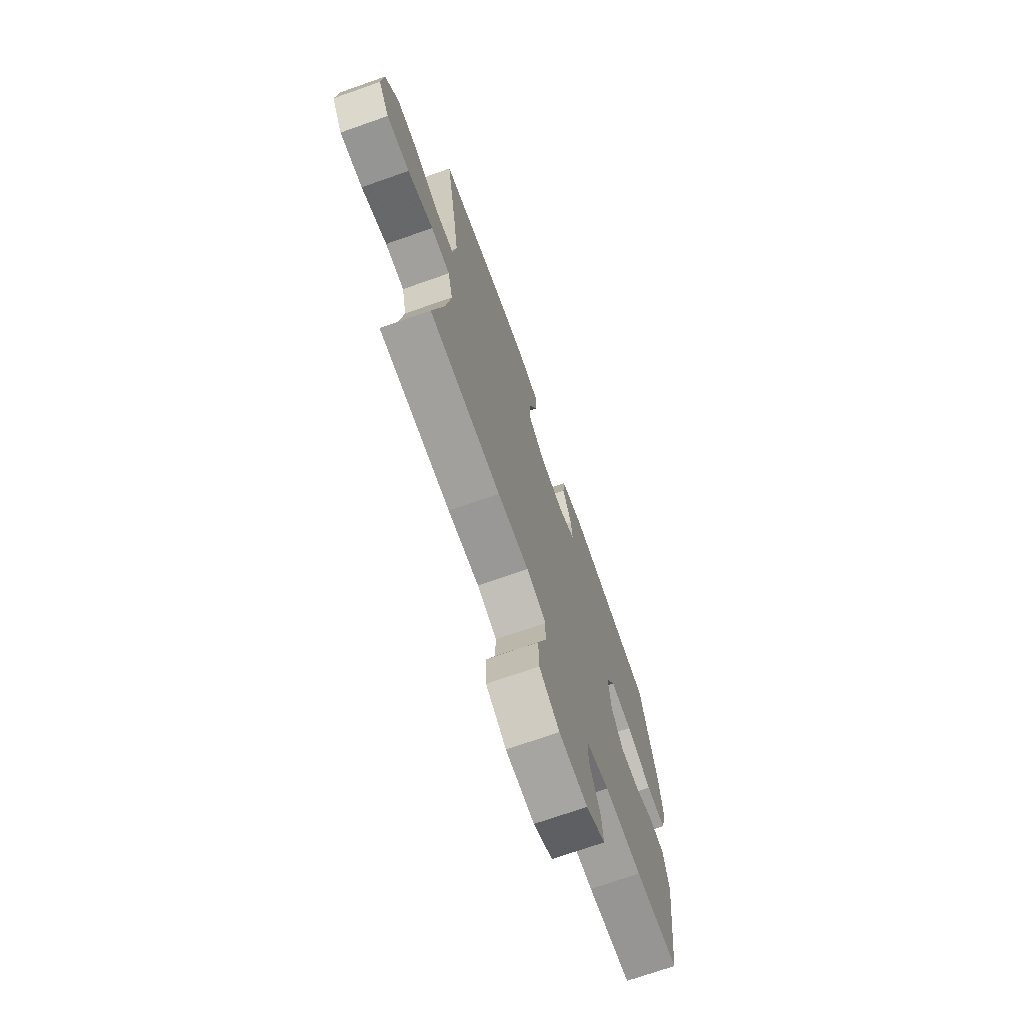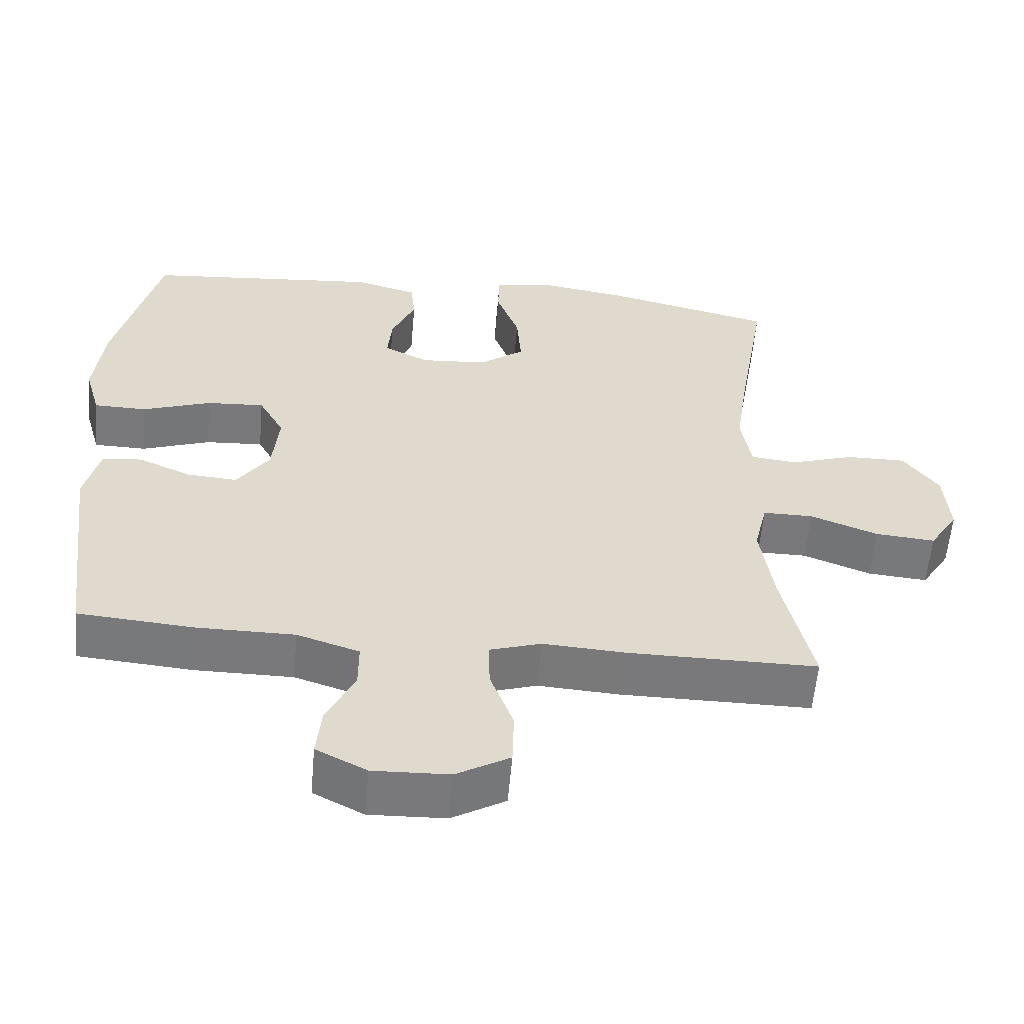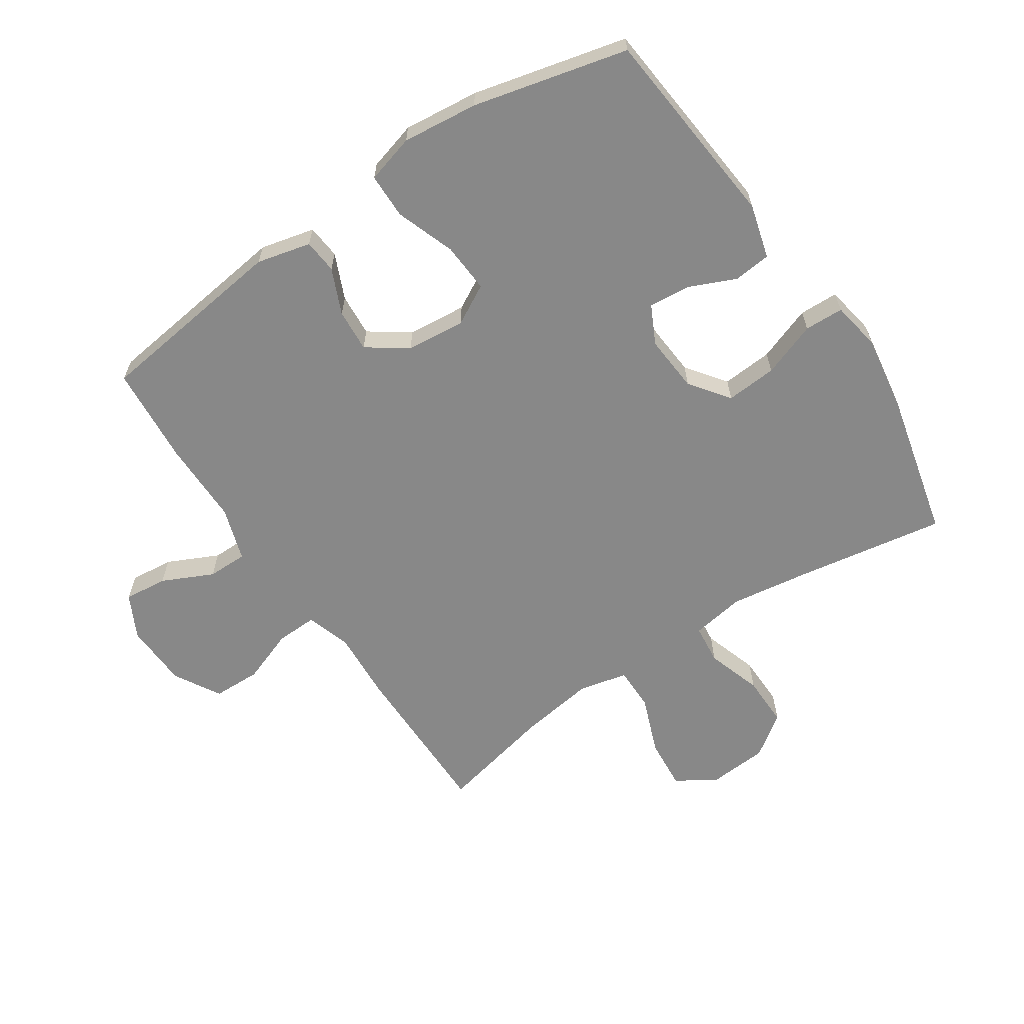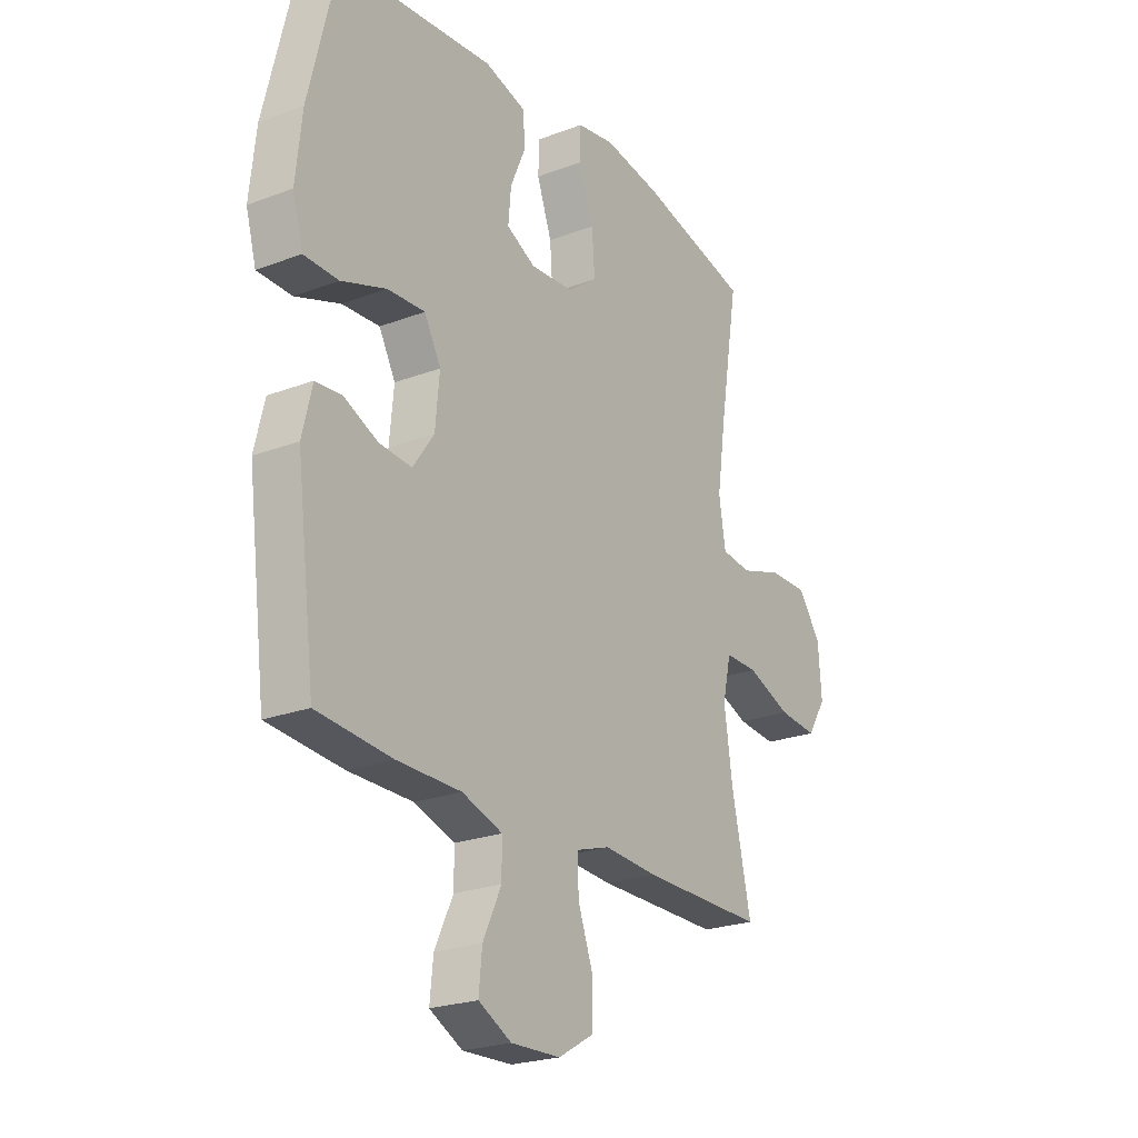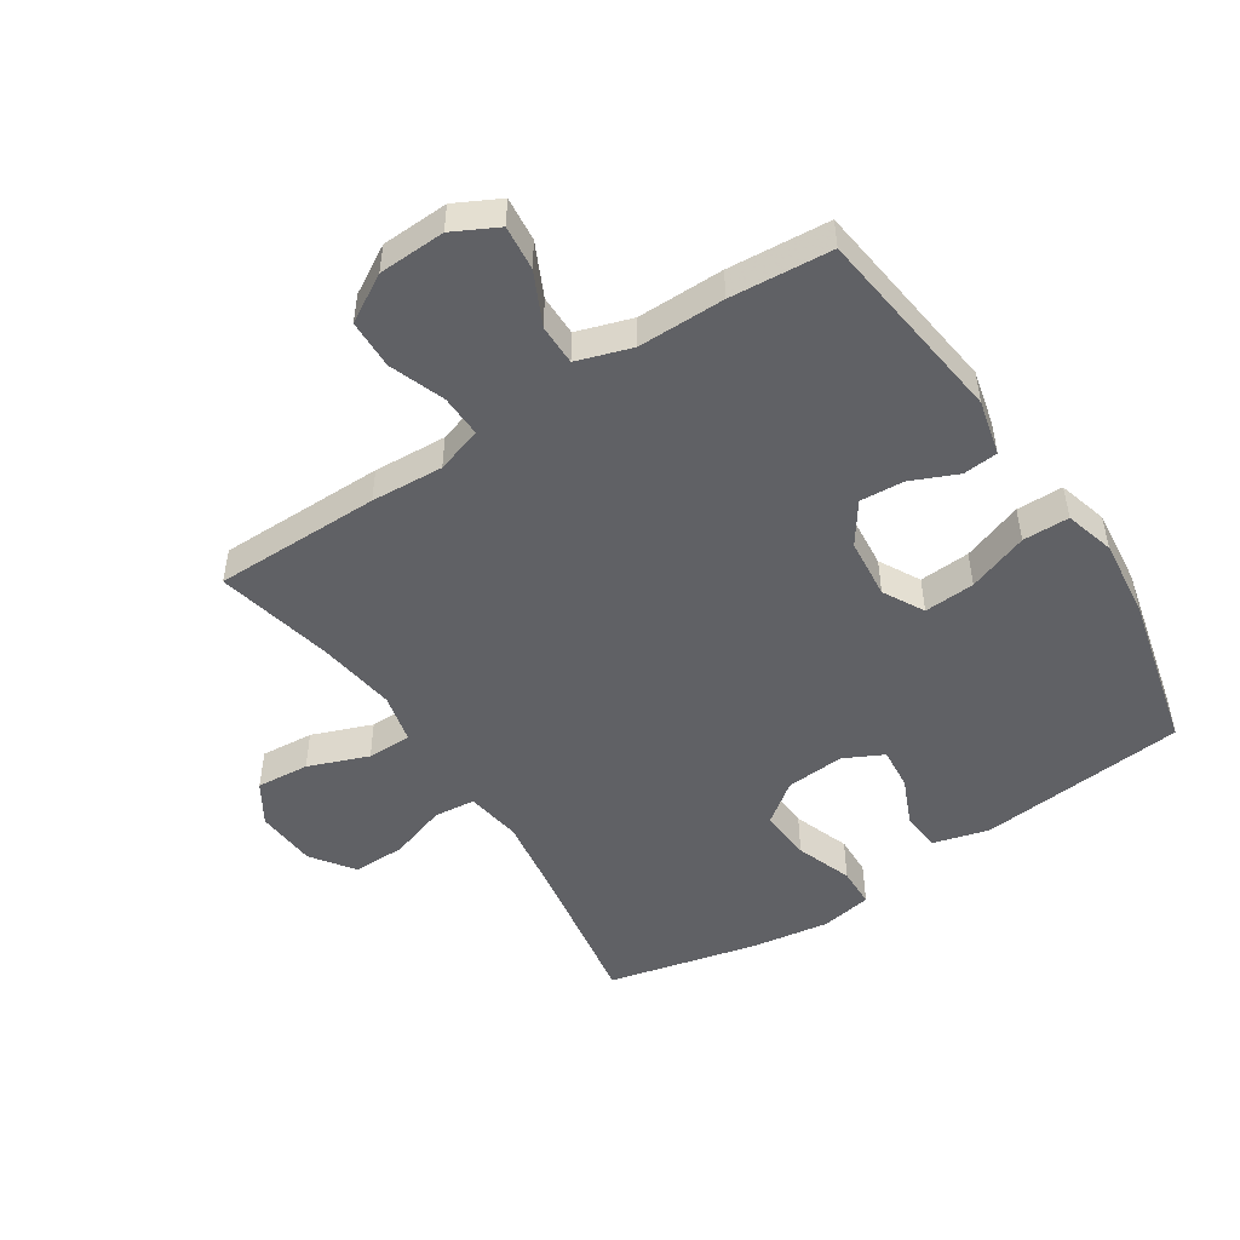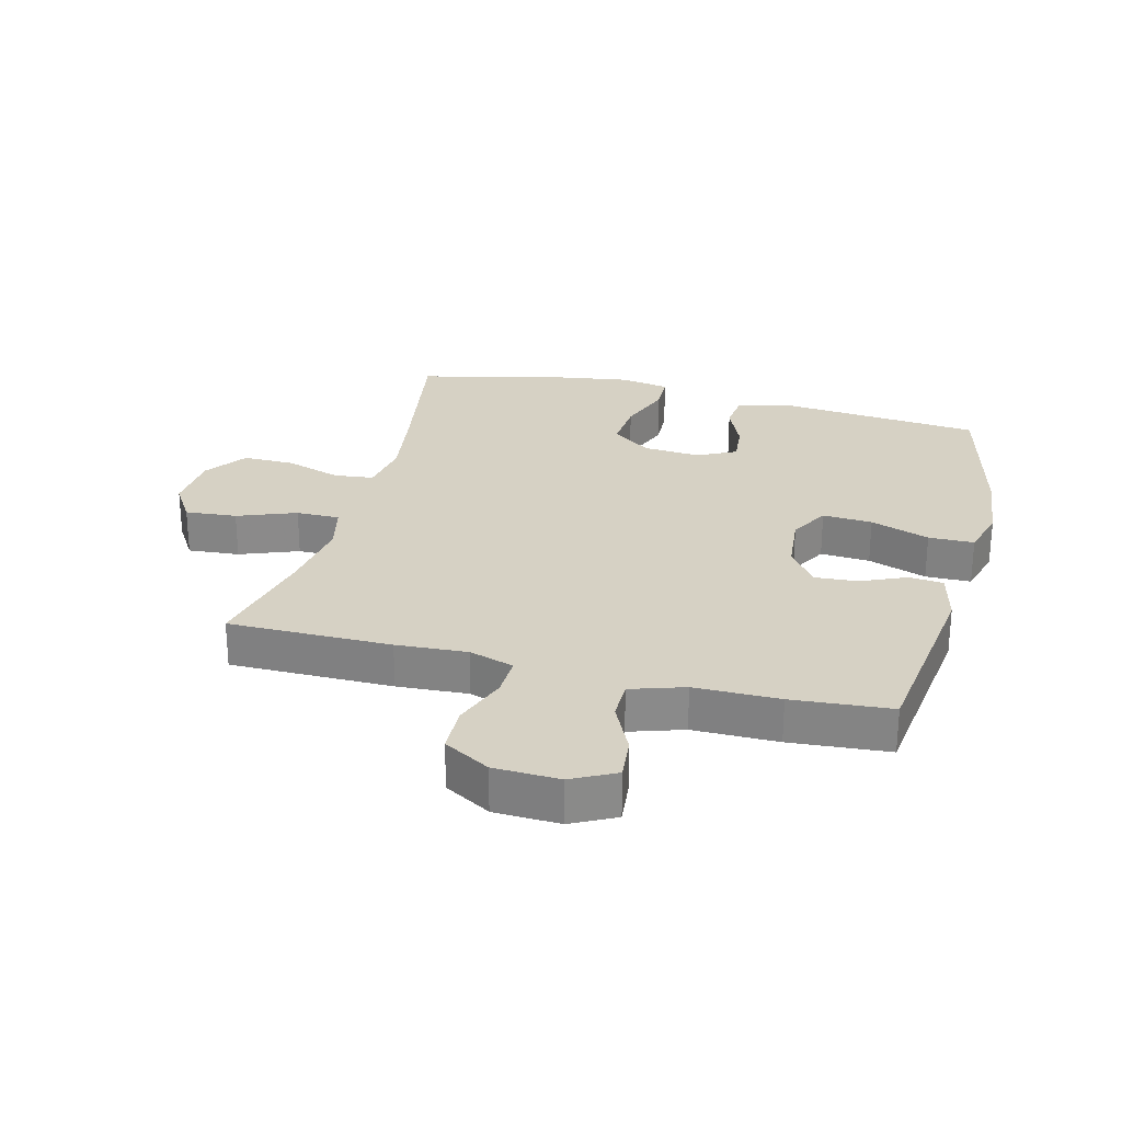
<metadata>
{"format":"obj","ext":"obj","renderer":"f3d","projection":"perspective","resolution":1024,"background":"white","views":[{"elev":-71.7,"azim":109.4,"up":"+Z"},{"elev":-57.9,"azim":-5.0,"up":"+Z"},{"elev":-62.9,"azim":-56.2,"up":"+Y"},{"elev":-23.5,"azim":-57.5,"up":"+Z"},{"elev":-49.8,"azim":-146.8,"up":"+Y"},{"elev":26.8,"azim":-165.5,"up":"+Y"}]}
</metadata>
<code>
v -0.5 0.07 -0.5
v -0.54 0.07 -0.188
v -0.519 0.07 -0.101
v -0.464 0.07 -0.096
v -0.391 0.07 -0.128
v -0.322 0.07 -0.133
v -0.277 0.07 -0.069
v -0.268 0.07 0.026
v -0.303 0.07 0.09
v -0.383 0.07 0.085
v -0.478 0.07 0.051
v -0.551 0.07 0.052
v -0.573 0.07 0.13
v -0.56 0.07 0.252
v -0.5 0.07 0.5
v -0.173 0.07 0.531
v -0.086 0.07 0.507
v -0.08 0.07 0.447
v -0.113 0.07 0.371
v -0.119 0.07 0.305
v -0.057 0.07 0.274
v 0.035 0.07 0.281
v 0.098 0.07 0.328
v 0.092 0.07 0.41
v 0.06 0.07 0.498
v 0.062 0.07 0.561
v 0.142 0.07 0.575
v 0.265 0.07 0.556
v 0.5 0.07 0.5
v 0.46 0.07 0.261
v 0.441 0.07 0.132
v 0.455 0.07 0.046
v 0.519 0.07 0.039
v 0.608 0.07 0.068
v 0.691 0.07 0.069
v 0.739 0.07 0.002
v 0.746 0.07 -0.094
v 0.706 0.07 -0.158
v 0.623 0.07 -0.151
v 0.529 0.07 -0.115
v 0.459 0.07 -0.115
v 0.441 0.07 -0.193
v 0.459 0.07 -0.316
v 0.5 0.07 -0.5
v 0.238 0.07 -0.5
v 0.124 0.07 -0.493
v 0.052 0.07 -0.516
v 0.054 0.07 -0.582
v 0.086 0.07 -0.669
v 0.084 0.07 -0.746
v 0.01 0.07 -0.789
v -0.095 0.07 -0.793
v -0.165 0.07 -0.757
v -0.158 0.07 -0.687
v -0.119 0.07 -0.605
v -0.119 0.07 -0.541
v -0.205 0.07 -0.513
v -0.341 0.07 -0.513
v -0.5 0 -0.5
v -0.54 0 -0.188
v -0.519 0 -0.101
v -0.464 0 -0.096
v -0.391 0 -0.128
v -0.322 0 -0.133
v -0.277 0 -0.069
v -0.268 0 0.026
v -0.303 0 0.09
v -0.383 0 0.085
v -0.478 0 0.051
v -0.551 0 0.052
v -0.573 0 0.13
v -0.56 0 0.252
v -0.5 0 0.5
v -0.173 0 0.531
v -0.086 0 0.507
v -0.08 0 0.447
v -0.113 0 0.371
v -0.119 0 0.305
v -0.057 0 0.274
v 0.035 0 0.281
v 0.098 0 0.328
v 0.092 0 0.41
v 0.06 0 0.498
v 0.062 0 0.561
v 0.142 0 0.575
v 0.265 0 0.556
v 0.5 0 0.5
v 0.46 0 0.261
v 0.441 0 0.132
v 0.455 0 0.046
v 0.519 0 0.039
v 0.608 0 0.068
v 0.691 0 0.069
v 0.739 0 0.002
v 0.746 0 -0.094
v 0.706 0 -0.158
v 0.623 0 -0.151
v 0.529 0 -0.115
v 0.459 0 -0.115
v 0.441 0 -0.193
v 0.459 0 -0.316
v 0.5 0 -0.5
v 0.238 0 -0.5
v 0.124 0 -0.493
v 0.052 0 -0.516
v 0.054 0 -0.582
v 0.086 0 -0.669
v 0.084 0 -0.746
v 0.01 0 -0.789
v -0.095 0 -0.793
v -0.165 0 -0.757
v -0.158 0 -0.687
v -0.119 0 -0.605
v -0.119 0 -0.541
v -0.205 0 -0.513
v -0.341 0 -0.513
f 57 58 1 2
f 56 57 2 3
f 52 53 54 55
f 52 55 56
f 51 52 56
f 48 49 50 51
f 47 48 51 56
f 46 47 56 3
f 43 44 45 46
f 42 43 46
f 41 42 46
f 37 38 39 40
f 37 40 41
f 36 37 41
f 33 34 35 36
f 32 33 36 41
f 31 32 41 46
f 27 28 29 30
f 24 25 26 27
f 23 24 27 30
f 22 23 30 31
f 16 17 18 19
f 16 19 20
f 15 16 20
f 14 15 20
f 13 14 20 21
f 10 11 12 13
f 9 10 13 21
f 46 3 4 5
f 46 5 6
f 31 46 6 7
f 22 31 7 8
f 8 9 21 22
f 60 59 116 115
f 61 60 115 114
f 113 112 111 110
f 114 113 110
f 114 110 109
f 109 108 107 106
f 114 109 106 105
f 61 114 105 104
f 104 103 102 101
f 104 101 100
f 104 100 99
f 98 97 96 95
f 99 98 95
f 99 95 94
f 94 93 92 91
f 99 94 91 90
f 104 99 90 89
f 88 87 86 85
f 85 84 83 82
f 88 85 82 81
f 89 88 81 80
f 77 76 75 74
f 78 77 74
f 78 74 73
f 78 73 72
f 79 78 72 71
f 71 70 69 68
f 79 71 68 67
f 63 62 61 104
f 64 63 104
f 65 64 104 89
f 66 65 89 80
f 80 79 67 66
f 1 59 60 2
f 2 60 61 3
f 3 61 62 4
f 4 62 63 5
f 5 63 64 6
f 6 64 65 7
f 7 65 66 8
f 8 66 67 9
f 9 67 68 10
f 10 68 69 11
f 11 69 70 12
f 12 70 71 13
f 13 71 72 14
f 14 72 73 15
f 15 73 74 16
f 16 74 75 17
f 17 75 76 18
f 18 76 77 19
f 19 77 78 20
f 20 78 79 21
f 21 79 80 22
f 22 80 81 23
f 23 81 82 24
f 24 82 83 25
f 25 83 84 26
f 26 84 85 27
f 27 85 86 28
f 28 86 87 29
f 29 87 88 30
f 30 88 89 31
f 31 89 90 32
f 32 90 91 33
f 33 91 92 34
f 34 92 93 35
f 35 93 94 36
f 36 94 95 37
f 37 95 96 38
f 38 96 97 39
f 39 97 98 40
f 40 98 99 41
f 41 99 100 42
f 42 100 101 43
f 43 101 102 44
f 44 102 103 45
f 45 103 104 46
f 46 104 105 47
f 47 105 106 48
f 48 106 107 49
f 49 107 108 50
f 50 108 109 51
f 51 109 110 52
f 52 110 111 53
f 53 111 112 54
f 54 112 113 55
f 55 113 114 56
f 56 114 115 57
f 57 115 116 58
f 58 116 59 1

</code>
